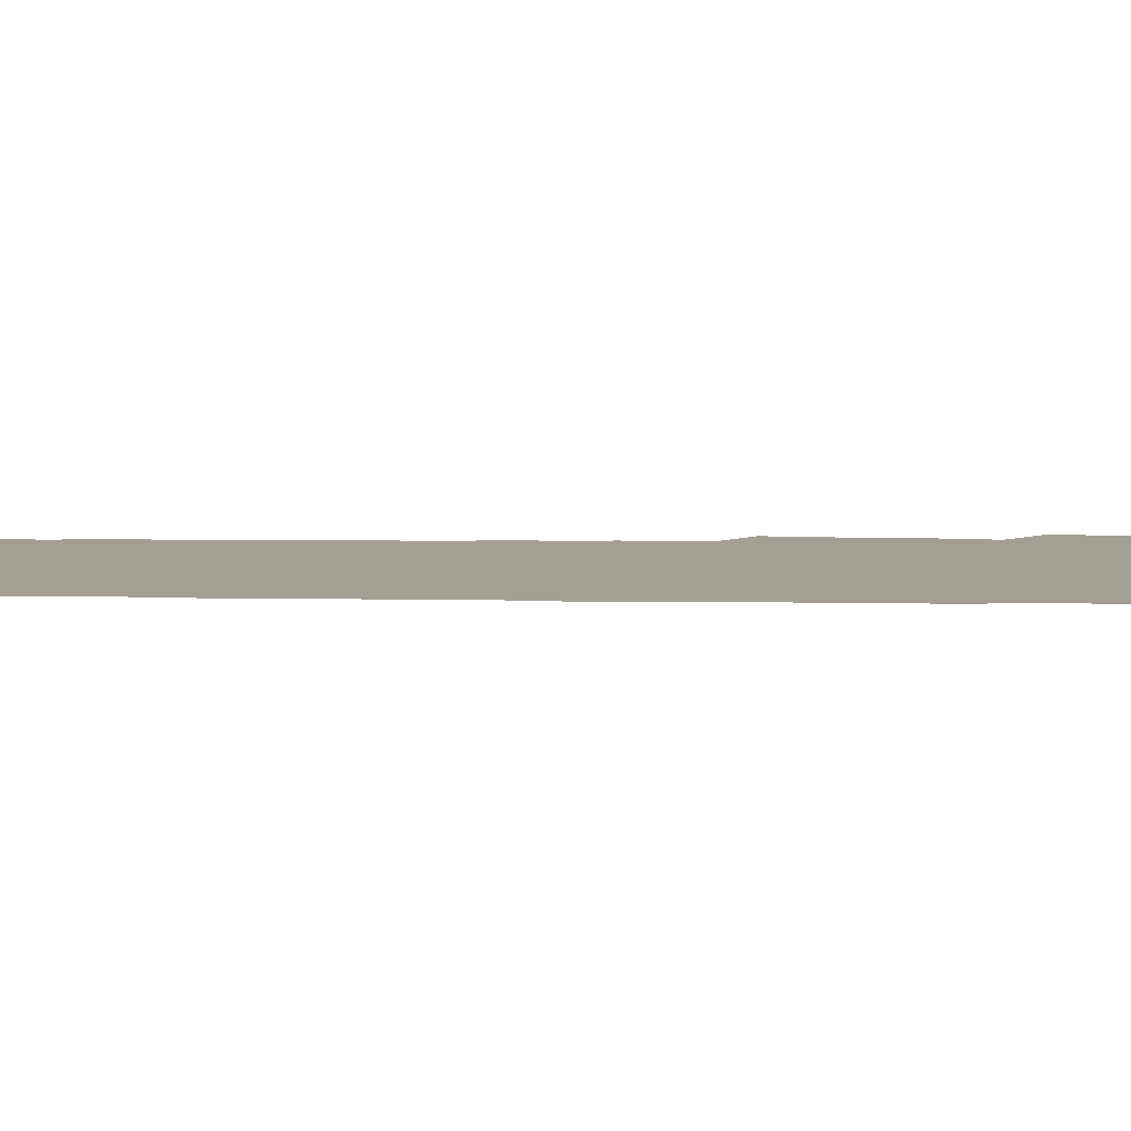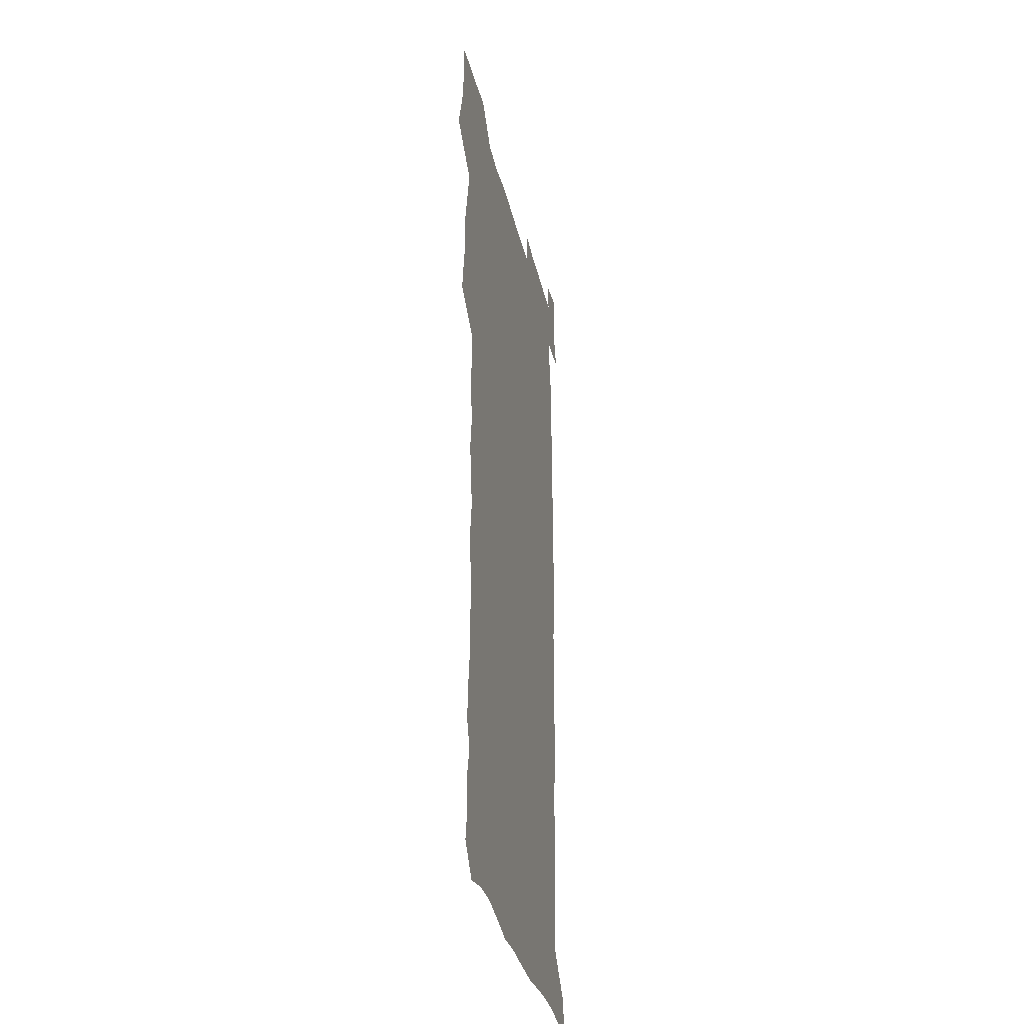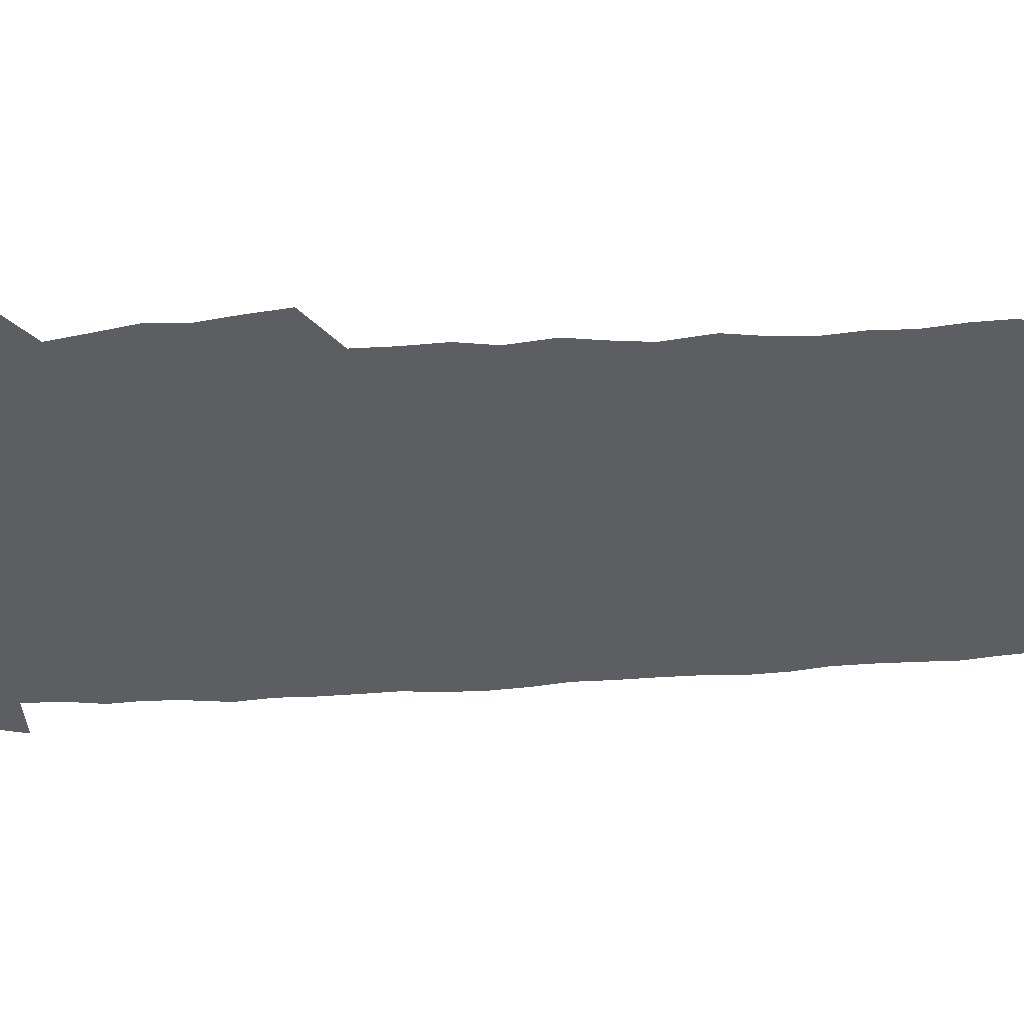
<metadata>
{"format":"obj","ext":"obj","renderer":"f3d","projection":"perspective","resolution":1024,"background":"white","views":[{"elev":5.4,"azim":92.8,"up":"+Z"},{"elev":-34.2,"azim":-77.2,"up":"+Y"},{"elev":-37.8,"azim":-85.8,"up":"+Z"}]}
</metadata>
<code>
v 457.9 527.1 0
v 462.3 541.2 0
v 465.6 555.6 0
v 465.8 570.1 0
v 464.9 585.2 0
v 470.5 429.8 0
v 472.6 445.8 0
v 475.3 462.1 0
v 474.3 477.3 0
v 477.6 493.5 0
v 480.8 509.8 0
v 481.1 524.6 0
v 478.3 540 0
v 483.5 553.8 0
v 481.5 569.3 0
v 479 586.9 0
v 491.8 154.9 0
v 494.3 169.6 0
v 492.4 181.5 0
v 496.5 198.5 0
v 492 209.8 0
v 492.6 224.5 0
v 494.6 240.6 0
v 493.9 255.1 0
v 495.7 272 0
v 494.3 287 0
v 492 301.3 0
v 494.7 320.5 0
v 492.9 335.5 0
v 490.4 350.3 0
v 492.7 368.4 0
v 490.1 383.7 0
v 490.8 400.3 0
v 490.8 416.2 0
v 493.8 433.3 0
v 493.5 448.4 0
v 495.4 464.1 0
v 495.5 479.1 0
v 495.4 494.1 0
v 497.6 509.6 0
v 497.5 524.5 0
v 498.3 539.1 0
v 497.3 554.5 0
v 495.6 570.2 0
v 493.4 587.2 0
v 502.9 141.9 0
v 509.6 160.8 0
v 513.7 177.5 0
v 512 190 0
v 513.6 205.5 0
v 513.9 220.2 0
v 516.2 236.8 0
v 516.7 251.9 0
v 516 266.3 0
v 514.4 280.1 0
v 513.7 295 0
v 510.6 308.7 0
v 511.3 325.1 0
v 511.6 341.3 0
v 511 356.8 0
v 511.2 372.8 0
v 512.4 389.2 0
v 512.6 404.4 0
v 509.4 418.9 0
v 510.8 434.8 0
v 512.2 450.4 0
v 512.2 465 0
v 510.4 479.7 0
v 512.7 494.7 0
v 513.2 509.6 0
v 514 524.1 0
v 513.3 539 0
v 511.9 554.5 0
v 510.2 570.2 0
v 507.2 589 0
v 519.3 145.8 0
v 524.1 162.6 0
v 528.7 181.3 0
v 528 194.3 0
v 530 210.7 0
v 531.3 226.4 0
v 531.6 241.2 0
v 531.8 256.1 0
v 531.5 270.7 0
v 530.7 285.1 0
v 529.8 299.8 0
v 529.5 315 0
v 529.4 330.4 0
v 529 345.4 0
v 528.2 360.3 0
v 528 375.7 0
v 528.2 391.1 0
v 527.9 406.2 0
v 527.3 421.1 0
v 527.4 436.2 0
v 526.8 450.9 0
v 527.3 465.7 0
v 530 480.9 0
v 528.9 495.2 0
v 528.9 509.6 0
v 528.8 524.1 0
v 528.9 538.4 0
v 527.4 553.7 0
v 524.1 571.8 0
v 534.2 146.2 0
v 539.4 164.8 0
v 542.3 182.3 0
v 545.5 200.6 0
v 546 215.3 0
v 546.5 230.2 0
v 546.5 244.6 0
v 546.1 258.8 0
v 545.6 273.1 0
v 545.4 288 0
v 544.8 302.7 0
v 545 318.2 0
v 544.1 332.3 0
v 543.8 347.3 0
v 543.4 362 0
v 544 378 0
v 543 392.2 0
v 544.5 408.4 0
v 543.7 422.6 0
v 543.9 437.5 0
v 544.2 452.3 0
v 544.3 466.7 0
v 544 481.1 0
v 543.9 495.4 0
v 543.9 509.6 0
v 543.4 524 0
v 544.5 537.7 0
v 542 554.2 0
v 540.3 570 0
v 548.7 143.8 0
v 553.1 163 0
v 557.2 184.4 0
v 559.5 202.9 0
v 559.9 217.1 0
v 560.6 232.5 0
v 560.2 246.2 0
v 560.2 260.9 0
v 559.9 275.3 0
v 559.3 289.5 0
v 559.4 305 0
v 558.7 319 0
v 558.7 334.1 0
v 558.4 348.8 0
v 557.5 362.5 0
v 558.3 378.8 0
v 558.1 393.5 0
v 558.7 408.9 0
v 558.5 423.3 0
v 558.2 437.7 0
v 558.7 452.5 0
v 558.7 466.9 0
v 558.6 481.3 0
v 558.5 495.6 0
v 558.5 509.8 0
v 558.2 523.9 0
v 558.5 537.7 0
v 557.2 553.2 0
v 554.6 572.4 0
v 563.5 140.8 0
v 569.3 166.6 0
v 571 183.7 0
v 572.6 202.1 0
v 574.1 220.3 0
v 574.3 233.9 0
v 573.9 247.3 0
v 573.8 261.7 0
v 573.8 276.7 0
v 573.5 291.3 0
v 573.3 305.9 0
v 573.4 321 0
v 573 335.4 0
v 571.9 349.2 0
v 573.1 365.6 0
v 573.3 380.5 0
v 573.1 394.7 0
v 573.1 409.3 0
v 573 423.8 0
v 573 438.2 0
v 573.4 453 0
v 572.8 467.2 0
v 572.9 481.5 0
v 573.2 495.8 0
v 573 509.9 0
v 572.8 524.2 0
v 572.5 538.6 0
v 571.6 554.1 0
v 569.7 572.3 0
v 580.4 142 0
v 584.1 167.3 0
v 585.5 185.2 0
v 586.4 202.7 0
v 587 218.3 0
v 587.3 234.3 0
v 587.4 248 0
v 587.4 261.7 0
v 587.5 278.1 0
v 587.1 291.4 0
v 587.2 306.9 0
v 587.1 321.2 0
v 587.2 336.7 0
v 586.9 350.9 0
v 587 365.8 0
v 587 379.9 0
v 587.2 395 0
v 587.1 409.4 0
v 587.1 423.9 0
v 587.1 438.1 0
v 587.2 453 0
v 587.4 467.4 0
v 587.2 481.6 0
v 587.2 495.9 0
v 587.4 510.1 0
v 587.2 524.3 0
v 586.9 538.6 0
v 586.3 554.2 0
v 585.2 571.3 0
v 597 141.4 0
v 598.7 165.7 0
v 599.7 186.7 0
v 600.1 202.3 0
v 600.3 217.7 0
v 600.1 234.7 0
v 600.9 246.8 0
v 600.9 261.4 0
v 600.8 277.8 0
v 600.8 291.9 0
v 600.9 306.1 0
v 600.8 320.8 0
v 600.8 337.6 0
v 600.8 350.9 0
v 601.1 366.5 0
v 601.1 380.8 0
v 601.3 394.8 0
v 601.2 409.5 0
v 601.3 423.7 0
v 601.2 438.1 0
v 601.4 453.2 0
v 601.5 467.4 0
v 601.5 481.7 0
v 601.5 496 0
v 601.6 510.2 0
v 601.5 524.3 0
v 601.4 538.2 0
v 600.9 555.3 0
v 600.5 571.3 0
v 613.5 141.2 0
v 613.6 163.3 0
v 613.7 185.3 0
v 613.7 202.8 0
v 613.9 216.9 0
v 613.9 232.3 0
v 614.1 248 0
v 614.3 261.1 0
v 614.2 277.9 0
v 614.3 291.8 0
v 614.6 305.8 0
v 614.6 321 0
v 614.6 336.3 0
v 614.7 351.8 0
v 615 365.9 0
v 615.4 379.8 0
v 615.2 395 0
v 615.5 409.1 0
v 615.5 423.6 0
v 615.4 438.6 0
v 615.6 452.9 0
v 615.6 467.3 0
v 615.8 481.6 0
v 616.2 496.1 0
v 615.9 510.6 0
v 615.9 524.8 0
v 615.6 539.1 0
v 615.8 554.3 0
v 615.6 571.5 0
v 615.4 588.8 0
v 629.7 143.1 0
v 628.3 167.7 0
v 628.2 182.9 0
v 627 202.6 0
v 627.4 216.5 0
v 627.9 230.5 0
v 627.7 246.4 0
v 627.7 261.8 0
v 628 276.2 0
v 628.4 290 0
v 628.5 305 0
v 628.6 320.2 0
v 628.5 335.9 0
v 628.4 351 0
v 628.8 365.3 0
v 629.4 379.5 0
v 629.6 394.2 0
v 629.6 408.9 0
v 630 423.2 0
v 630.7 437.4 0
v 629.9 452.8 0
v 629.8 467.2 0
v 630.2 481.5 0
v 630.5 496.1 0
v 630.5 510.6 0
v 630.4 525 0
v 630.4 539.6 0
v 630.5 554.3 0
v 630.8 569.7 0
v 630.9 586.3 0
v 645.5 144.5 0
v 642.7 166.8 0
v 642.2 182.5 0
v 641.7 198.8 0
v 641.7 213.8 0
v 641.8 228.8 0
v 641.4 244.7 0
v 643.1 258 0
v 642.1 274.4 0
v 641.6 290.7 0
v 642.1 304.6 0
v 643 318.6 0
v 643 333.9 0
v 644.7 347.8 0
v 643.4 363.9 0
v 644.5 378 0
v 645.5 392.3 0
v 644.7 407.8 0
v 644.6 422.6 0
v 645 437.3 0
v 644.4 452.3 0
v 646 466.7 0
v 645 481.5 0
v 645.5 496 0
v 645.5 510.6 0
v 645.5 525.3 0
v 645.3 539.9 0
v 645.4 554.7 0
v 645.5 569.5 0
v 645.9 586.1 0
v 660.9 144.6 0
v 656.3 167.1 0
v 656.5 180.7 0
v 656.6 195.2 0
v 656 211.1 0
v 655.8 226.5 0
v 656.4 241 0
v 657.1 255.7 0
v 657 271.3 0
v 657.9 285.9 0
v 658.5 300.6 0
v 657.4 316.7 0
v 659.5 330.5 0
v 660.2 345.1 0
v 658.4 361.9 0
v 660 376 0
v 660.9 390.8 0
v 660 406.5 0
v 660.1 421.3 0
v 661.1 436 0
v 660.8 451.1 0
v 662.2 465.8 0
v 661.1 481 0
v 660.9 495.8 0
v 661 510.6 0
v 662 525.6 0
v 661 540.5 0
v 660.7 555.4 0
v 660.2 569.8 0
v 660.7 585.3 0
v 676.4 143.2 0
v 672.4 162.6 0
v 671.3 177.5 0
v 670.6 192.5 0
v 672 206 0
v 673.9 219.5 0
v 673.7 234.9 0
v 673.6 250.4 0
v 674.1 265.5 0
v 676.4 279.5 0
v 677.3 294.4 0
v 676.4 310.7 0
v 676.5 326.2 0
v 677.1 341.5 0
v 677.1 357.4 0
v 679.2 372 0
v 680.4 387 0
v 680.3 402.6 0
v 678.6 418.8 0
v 679.2 434 0
v 679.7 449.3 0
v 679.3 464.7 0
v 680.9 479.8 0
v 678.7 495.4 0
v 677.8 510.5 0
v 678.8 525.6 0
v 676.2 541.5 0
v 676.2 556.4 0
v 675.4 570.6 0
v 675.5 585.3 0
v 675.6 599.8 0
v 690.9 142.8 0
v 687.9 159.6 0
v 695.8 556.7 0
v 691.3 572 0
v 690.6 586.1 0
v 691.9 601.9 0
f 11 12 1
f 1 12 2
f 12 13 2
f 2 13 3
f 13 14 3
f 3 14 4
f 14 15 4
f 4 15 5
f 15 16 5
f 34 35 6
f 6 35 7
f 35 36 7
f 7 36 8
f 36 37 8
f 8 37 9
f 37 38 9
f 9 38 10
f 38 39 10
f 10 39 11
f 39 40 11
f 11 40 12
f 40 41 12
f 12 41 13
f 41 42 13
f 13 42 14
f 42 43 14
f 14 43 15
f 43 44 15
f 15 44 16
f 44 45 16
f 46 47 17
f 17 47 18
f 47 48 18
f 18 48 19
f 48 49 19
f 19 49 20
f 49 50 20
f 20 50 21
f 50 51 21
f 21 51 22
f 51 52 22
f 22 52 23
f 52 53 23
f 23 53 24
f 53 54 24
f 24 54 25
f 54 55 25
f 25 55 26
f 55 56 26
f 26 56 27
f 56 57 27
f 27 57 28
f 57 58 28
f 28 58 29
f 58 59 29
f 29 59 30
f 59 60 30
f 30 60 31
f 60 61 31
f 31 61 32
f 61 62 32
f 32 62 33
f 62 63 33
f 33 63 34
f 63 64 34
f 34 64 35
f 64 65 35
f 35 65 36
f 65 66 36
f 36 66 37
f 66 67 37
f 37 67 38
f 67 68 38
f 38 68 39
f 68 69 39
f 39 69 40
f 69 70 40
f 40 70 41
f 70 71 41
f 41 71 42
f 71 72 42
f 42 72 43
f 72 73 43
f 43 73 44
f 73 74 44
f 44 74 45
f 74 75 45
f 46 76 47
f 76 77 47
f 47 77 48
f 77 78 48
f 48 78 49
f 78 79 49
f 49 79 50
f 79 80 50
f 50 80 51
f 80 81 51
f 51 81 52
f 81 82 52
f 52 82 53
f 82 83 53
f 53 83 54
f 83 84 54
f 54 84 55
f 84 85 55
f 55 85 56
f 85 86 56
f 56 86 57
f 86 87 57
f 57 87 58
f 87 88 58
f 58 88 59
f 88 89 59
f 59 89 60
f 89 90 60
f 60 90 61
f 90 91 61
f 61 91 62
f 91 92 62
f 62 92 63
f 92 93 63
f 63 93 64
f 93 94 64
f 64 94 65
f 94 95 65
f 65 95 66
f 95 96 66
f 66 96 67
f 96 97 67
f 67 97 68
f 97 98 68
f 68 98 69
f 98 99 69
f 69 99 70
f 99 100 70
f 70 100 71
f 100 101 71
f 71 101 72
f 101 102 72
f 72 102 73
f 102 103 73
f 73 103 74
f 103 104 74
f 74 104 75
f 76 105 77
f 105 106 77
f 77 106 78
f 106 107 78
f 78 107 79
f 107 108 79
f 79 108 80
f 108 109 80
f 80 109 81
f 109 110 81
f 81 110 82
f 110 111 82
f 82 111 83
f 111 112 83
f 83 112 84
f 112 113 84
f 84 113 85
f 113 114 85
f 85 114 86
f 114 115 86
f 86 115 87
f 115 116 87
f 87 116 88
f 116 117 88
f 88 117 89
f 117 118 89
f 89 118 90
f 118 119 90
f 90 119 91
f 119 120 91
f 91 120 92
f 120 121 92
f 92 121 93
f 121 122 93
f 93 122 94
f 122 123 94
f 94 123 95
f 123 124 95
f 95 124 96
f 124 125 96
f 96 125 97
f 125 126 97
f 97 126 98
f 126 127 98
f 98 127 99
f 127 128 99
f 99 128 100
f 128 129 100
f 100 129 101
f 129 130 101
f 101 130 102
f 130 131 102
f 102 131 103
f 131 132 103
f 103 132 104
f 132 133 104
f 105 134 106
f 134 135 106
f 106 135 107
f 135 136 107
f 107 136 108
f 136 137 108
f 108 137 109
f 137 138 109
f 109 138 110
f 138 139 110
f 110 139 111
f 139 140 111
f 111 140 112
f 140 141 112
f 112 141 113
f 141 142 113
f 113 142 114
f 142 143 114
f 114 143 115
f 143 144 115
f 115 144 116
f 144 145 116
f 116 145 117
f 145 146 117
f 117 146 118
f 146 147 118
f 118 147 119
f 147 148 119
f 119 148 120
f 148 149 120
f 120 149 121
f 149 150 121
f 121 150 122
f 150 151 122
f 122 151 123
f 151 152 123
f 123 152 124
f 152 153 124
f 124 153 125
f 153 154 125
f 125 154 126
f 154 155 126
f 126 155 127
f 155 156 127
f 127 156 128
f 156 157 128
f 128 157 129
f 157 158 129
f 129 158 130
f 158 159 130
f 130 159 131
f 159 160 131
f 131 160 132
f 160 161 132
f 132 161 133
f 161 162 133
f 134 163 135
f 163 164 135
f 135 164 136
f 164 165 136
f 136 165 137
f 165 166 137
f 137 166 138
f 166 167 138
f 138 167 139
f 167 168 139
f 139 168 140
f 168 169 140
f 140 169 141
f 169 170 141
f 141 170 142
f 170 171 142
f 142 171 143
f 171 172 143
f 143 172 144
f 172 173 144
f 144 173 145
f 173 174 145
f 145 174 146
f 174 175 146
f 146 175 147
f 175 176 147
f 147 176 148
f 176 177 148
f 148 177 149
f 177 178 149
f 149 178 150
f 178 179 150
f 150 179 151
f 179 180 151
f 151 180 152
f 180 181 152
f 152 181 153
f 181 182 153
f 153 182 154
f 182 183 154
f 154 183 155
f 183 184 155
f 155 184 156
f 184 185 156
f 156 185 157
f 185 186 157
f 157 186 158
f 186 187 158
f 158 187 159
f 187 188 159
f 159 188 160
f 188 189 160
f 160 189 161
f 189 190 161
f 161 190 162
f 190 191 162
f 163 192 164
f 192 193 164
f 164 193 165
f 193 194 165
f 165 194 166
f 194 195 166
f 166 195 167
f 195 196 167
f 167 196 168
f 196 197 168
f 168 197 169
f 197 198 169
f 169 198 170
f 198 199 170
f 170 199 171
f 199 200 171
f 171 200 172
f 200 201 172
f 172 201 173
f 201 202 173
f 173 202 174
f 202 203 174
f 174 203 175
f 203 204 175
f 175 204 176
f 204 205 176
f 176 205 177
f 205 206 177
f 177 206 178
f 206 207 178
f 178 207 179
f 207 208 179
f 179 208 180
f 208 209 180
f 180 209 181
f 209 210 181
f 181 210 182
f 210 211 182
f 182 211 183
f 211 212 183
f 183 212 184
f 212 213 184
f 184 213 185
f 213 214 185
f 185 214 186
f 214 215 186
f 186 215 187
f 215 216 187
f 187 216 188
f 216 217 188
f 188 217 189
f 217 218 189
f 189 218 190
f 218 219 190
f 190 219 191
f 219 220 191
f 192 221 193
f 221 222 193
f 193 222 194
f 222 223 194
f 194 223 195
f 223 224 195
f 195 224 196
f 224 225 196
f 196 225 197
f 225 226 197
f 197 226 198
f 226 227 198
f 198 227 199
f 227 228 199
f 199 228 200
f 228 229 200
f 200 229 201
f 229 230 201
f 201 230 202
f 230 231 202
f 202 231 203
f 231 232 203
f 203 232 204
f 232 233 204
f 204 233 205
f 233 234 205
f 205 234 206
f 234 235 206
f 206 235 207
f 235 236 207
f 207 236 208
f 236 237 208
f 208 237 209
f 237 238 209
f 209 238 210
f 238 239 210
f 210 239 211
f 239 240 211
f 211 240 212
f 240 241 212
f 212 241 213
f 241 242 213
f 213 242 214
f 242 243 214
f 214 243 215
f 243 244 215
f 215 244 216
f 244 245 216
f 216 245 217
f 245 246 217
f 217 246 218
f 246 247 218
f 218 247 219
f 247 248 219
f 219 248 220
f 248 249 220
f 221 250 222
f 250 251 222
f 222 251 223
f 251 252 223
f 223 252 224
f 252 253 224
f 224 253 225
f 253 254 225
f 225 254 226
f 254 255 226
f 226 255 227
f 255 256 227
f 227 256 228
f 256 257 228
f 228 257 229
f 257 258 229
f 229 258 230
f 258 259 230
f 230 259 231
f 259 260 231
f 231 260 232
f 260 261 232
f 232 261 233
f 261 262 233
f 233 262 234
f 262 263 234
f 234 263 235
f 263 264 235
f 235 264 236
f 264 265 236
f 236 265 237
f 265 266 237
f 237 266 238
f 266 267 238
f 238 267 239
f 267 268 239
f 239 268 240
f 268 269 240
f 240 269 241
f 269 270 241
f 241 270 242
f 270 271 242
f 242 271 243
f 271 272 243
f 243 272 244
f 272 273 244
f 244 273 245
f 273 274 245
f 245 274 246
f 274 275 246
f 246 275 247
f 275 276 247
f 247 276 248
f 276 277 248
f 248 277 249
f 277 278 249
f 250 280 251
f 280 281 251
f 251 281 252
f 281 282 252
f 252 282 253
f 282 283 253
f 253 283 254
f 283 284 254
f 254 284 255
f 284 285 255
f 255 285 256
f 285 286 256
f 256 286 257
f 286 287 257
f 257 287 258
f 287 288 258
f 258 288 259
f 288 289 259
f 259 289 260
f 289 290 260
f 260 290 261
f 290 291 261
f 261 291 262
f 291 292 262
f 262 292 263
f 292 293 263
f 263 293 264
f 293 294 264
f 264 294 265
f 294 295 265
f 265 295 266
f 295 296 266
f 266 296 267
f 296 297 267
f 267 297 268
f 297 298 268
f 268 298 269
f 298 299 269
f 269 299 270
f 299 300 270
f 270 300 271
f 300 301 271
f 271 301 272
f 301 302 272
f 272 302 273
f 302 303 273
f 273 303 274
f 303 304 274
f 274 304 275
f 304 305 275
f 275 305 276
f 305 306 276
f 276 306 277
f 306 307 277
f 277 307 278
f 307 308 278
f 278 308 279
f 308 309 279
f 280 310 281
f 310 311 281
f 281 311 282
f 311 312 282
f 282 312 283
f 312 313 283
f 283 313 284
f 313 314 284
f 284 314 285
f 314 315 285
f 285 315 286
f 315 316 286
f 286 316 287
f 316 317 287
f 287 317 288
f 317 318 288
f 288 318 289
f 318 319 289
f 289 319 290
f 319 320 290
f 290 320 291
f 320 321 291
f 291 321 292
f 321 322 292
f 292 322 293
f 322 323 293
f 293 323 294
f 323 324 294
f 294 324 295
f 324 325 295
f 295 325 296
f 325 326 296
f 296 326 297
f 326 327 297
f 297 327 298
f 327 328 298
f 298 328 299
f 328 329 299
f 299 329 300
f 329 330 300
f 300 330 301
f 330 331 301
f 301 331 302
f 331 332 302
f 302 332 303
f 332 333 303
f 303 333 304
f 333 334 304
f 304 334 305
f 334 335 305
f 305 335 306
f 335 336 306
f 306 336 307
f 336 337 307
f 307 337 308
f 337 338 308
f 308 338 309
f 338 339 309
f 310 340 311
f 340 341 311
f 311 341 312
f 341 342 312
f 312 342 313
f 342 343 313
f 313 343 314
f 343 344 314
f 314 344 315
f 344 345 315
f 315 345 316
f 345 346 316
f 316 346 317
f 346 347 317
f 317 347 318
f 347 348 318
f 318 348 319
f 348 349 319
f 319 349 320
f 349 350 320
f 320 350 321
f 350 351 321
f 321 351 322
f 351 352 322
f 322 352 323
f 352 353 323
f 323 353 324
f 353 354 324
f 324 354 325
f 354 355 325
f 325 355 326
f 355 356 326
f 326 356 327
f 356 357 327
f 327 357 328
f 357 358 328
f 328 358 329
f 358 359 329
f 329 359 330
f 359 360 330
f 330 360 331
f 360 361 331
f 331 361 332
f 361 362 332
f 332 362 333
f 362 363 333
f 333 363 334
f 363 364 334
f 334 364 335
f 364 365 335
f 335 365 336
f 365 366 336
f 336 366 337
f 366 367 337
f 337 367 338
f 367 368 338
f 338 368 339
f 368 369 339
f 340 370 341
f 370 371 341
f 341 371 342
f 371 372 342
f 342 372 343
f 372 373 343
f 343 373 344
f 373 374 344
f 344 374 345
f 374 375 345
f 345 375 346
f 375 376 346
f 346 376 347
f 376 377 347
f 347 377 348
f 377 378 348
f 348 378 349
f 378 379 349
f 349 379 350
f 379 380 350
f 350 380 351
f 380 381 351
f 351 381 352
f 381 382 352
f 352 382 353
f 382 383 353
f 353 383 354
f 383 384 354
f 354 384 355
f 384 385 355
f 355 385 356
f 385 386 356
f 356 386 357
f 386 387 357
f 357 387 358
f 387 388 358
f 358 388 359
f 388 389 359
f 359 389 360
f 389 390 360
f 360 390 361
f 390 391 361
f 361 391 362
f 391 392 362
f 362 392 363
f 392 393 363
f 363 393 364
f 393 394 364
f 364 394 365
f 394 395 365
f 365 395 366
f 395 396 366
f 366 396 367
f 396 397 367
f 367 397 368
f 397 398 368
f 368 398 369
f 398 399 369
f 370 401 371
f 401 402 371
f 371 402 372
f 397 403 398
f 403 404 398
f 398 404 399
f 404 405 399
f 399 405 400
f 405 406 400

</code>
